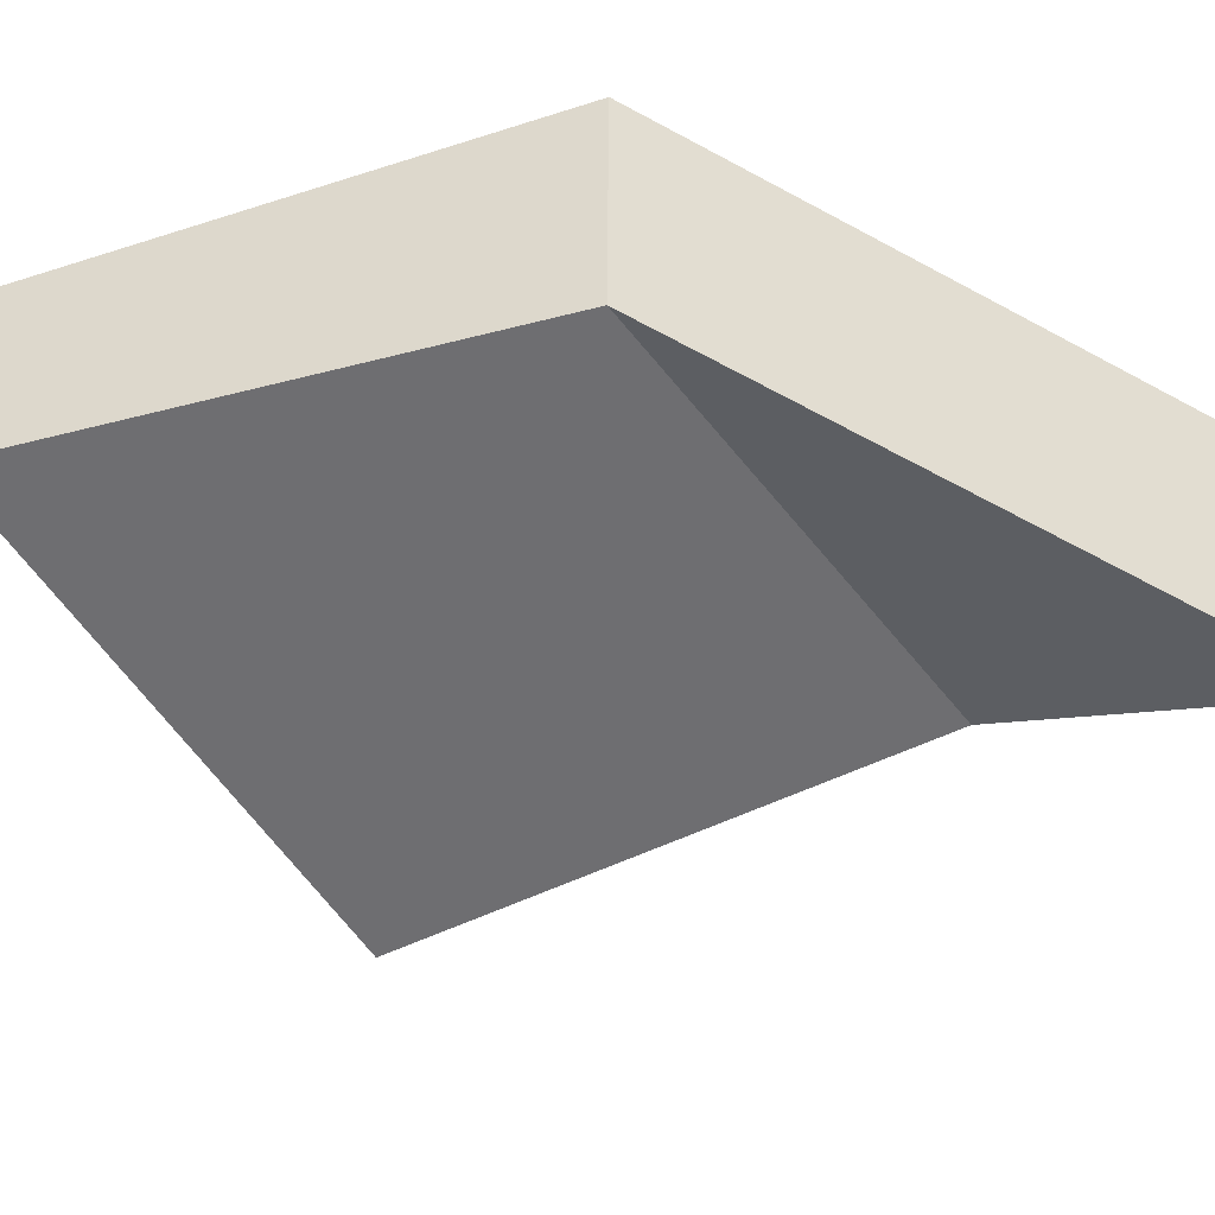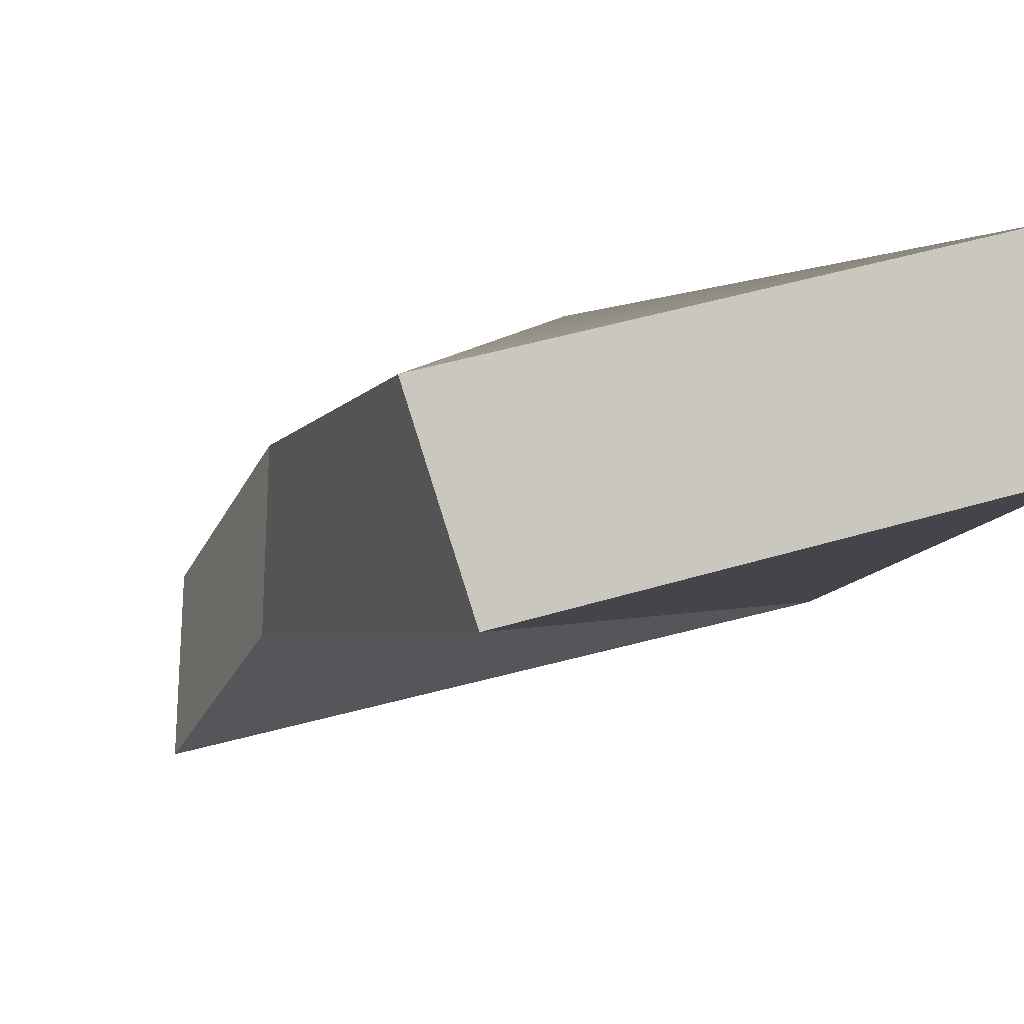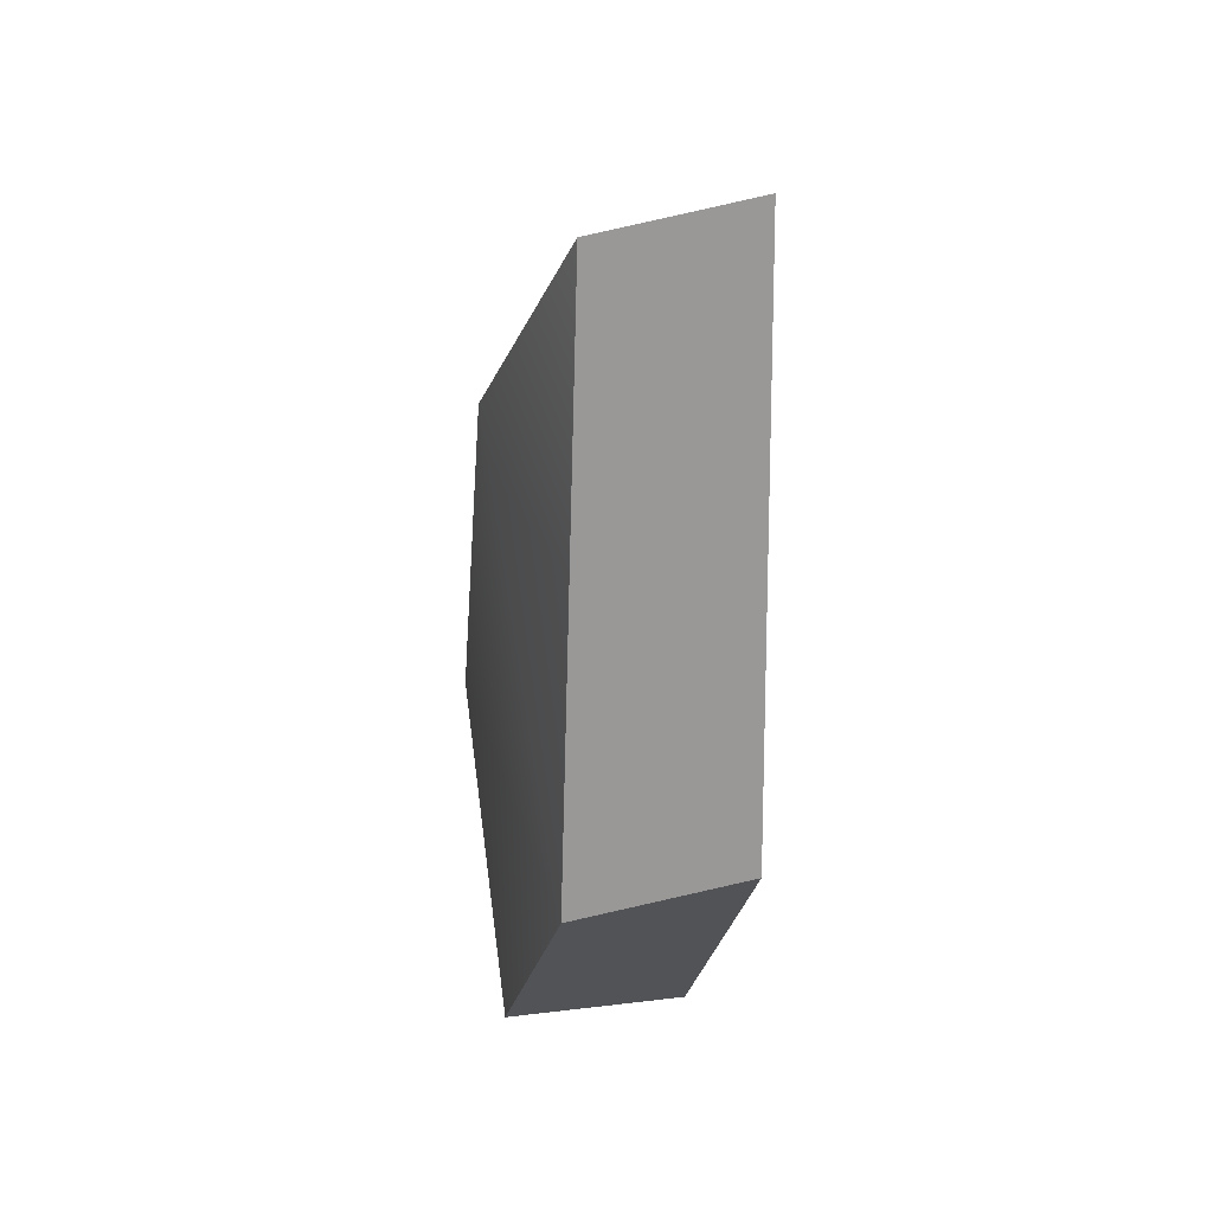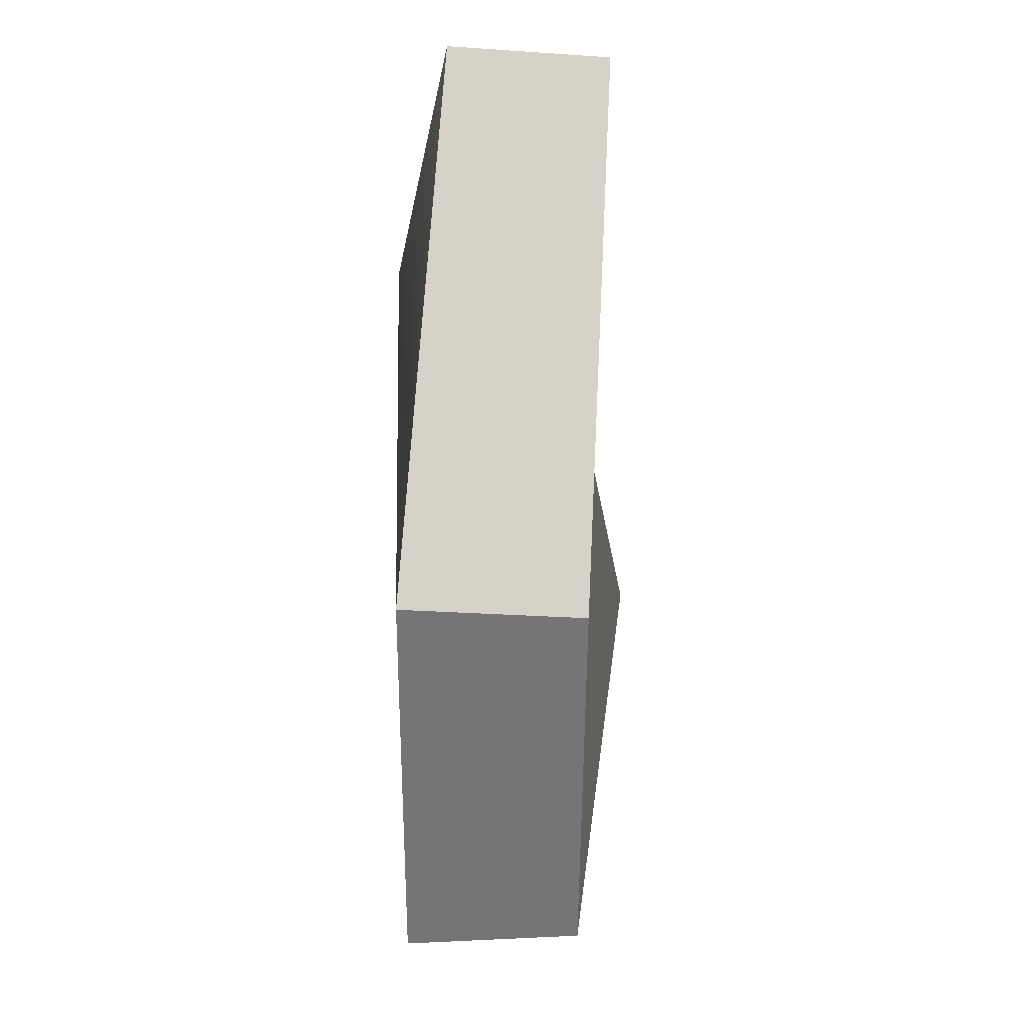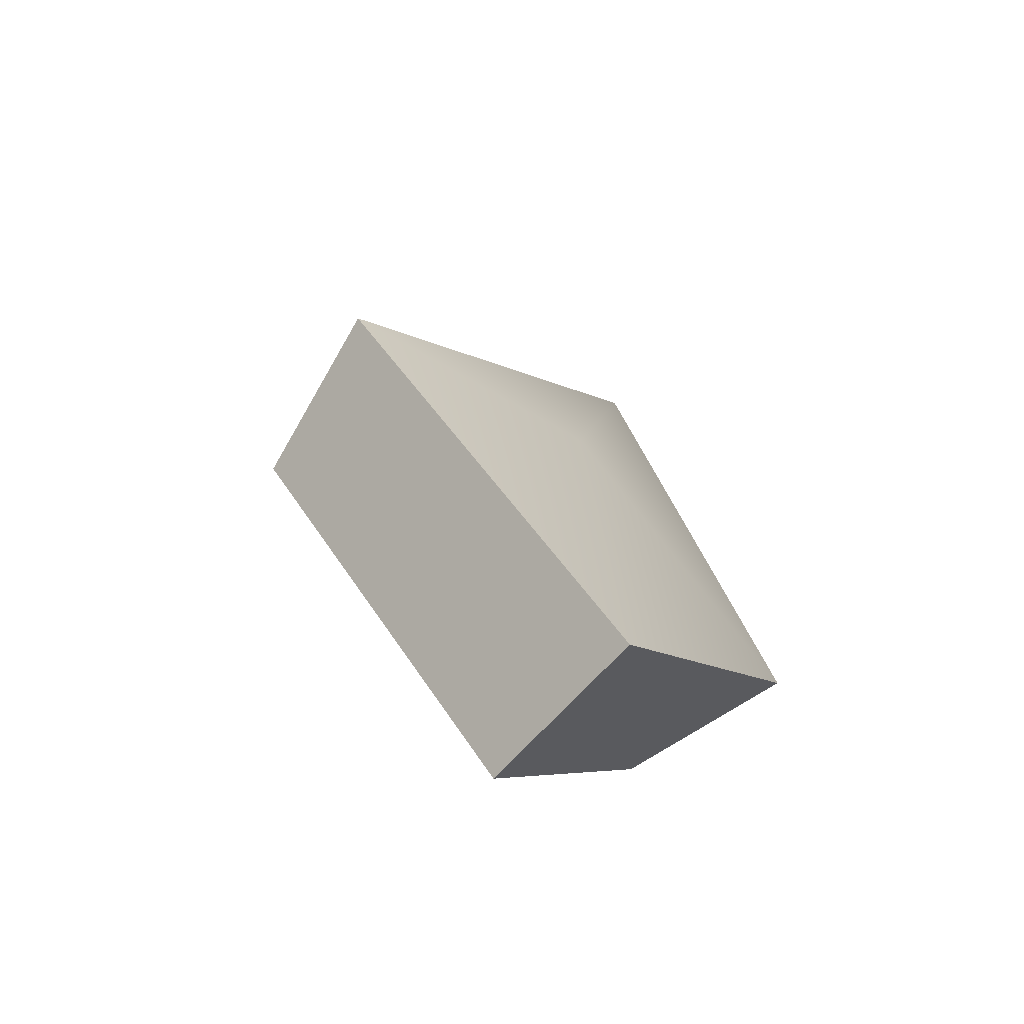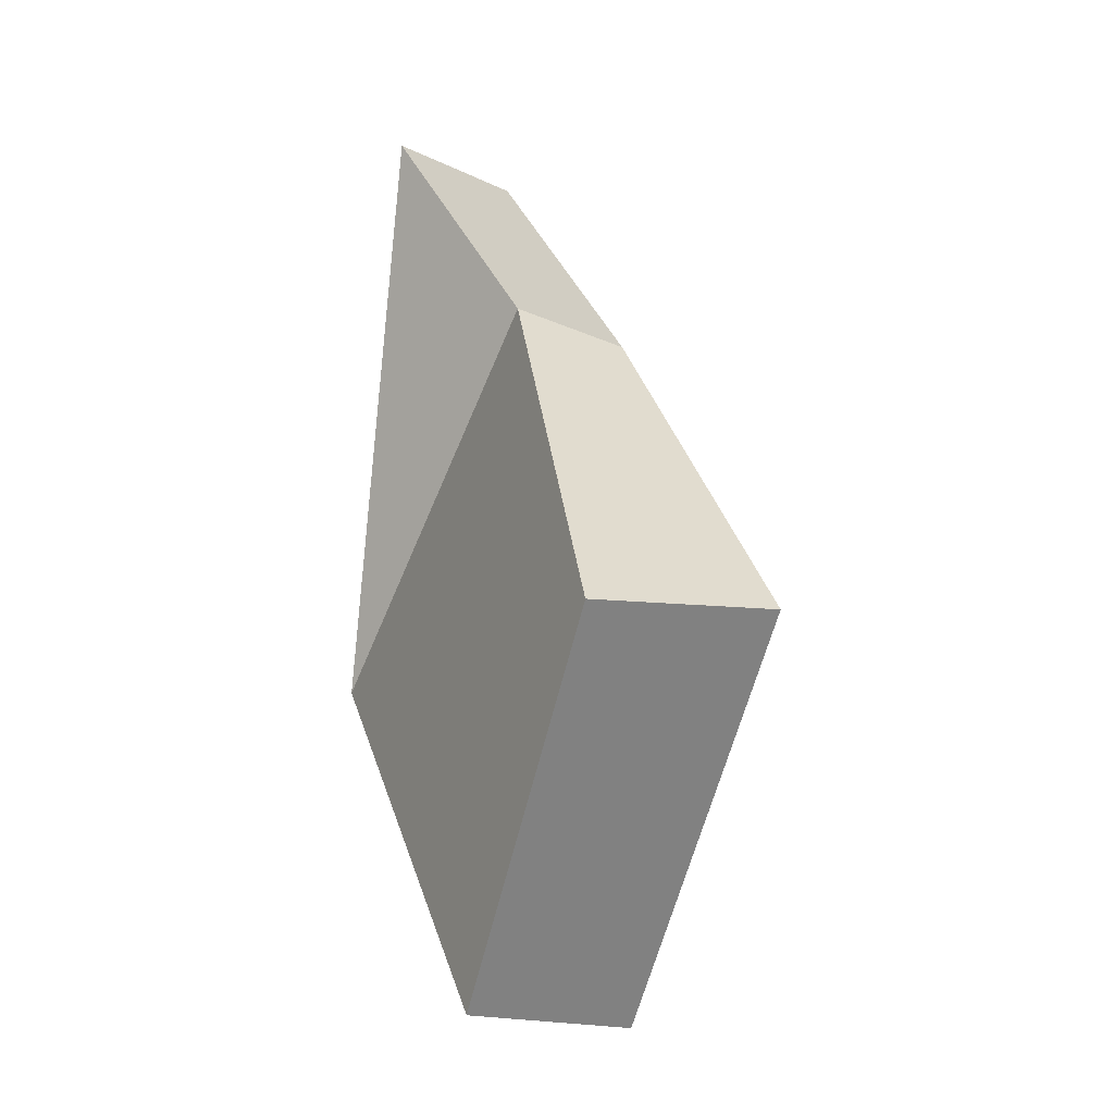
<metadata>
{"format":"obj","ext":"obj","renderer":"f3d","projection":"perspective","resolution":1024,"background":"white","views":[{"elev":-34.7,"azim":-111.1,"up":"+Y"},{"elev":-24.4,"azim":122.6,"up":"+Y"},{"elev":33.6,"azim":-117.7,"up":"+Z"},{"elev":-2.0,"azim":-104.8,"up":"+Z"},{"elev":-69.2,"azim":116.7,"up":"+Z"},{"elev":-11.8,"azim":39.7,"up":"+Z"}]}
</metadata>
<code>
g default
v -0.4843 0.3314 -0.1851
v 0.5182 -0.05264 -0.1652
v 0.001435 0.2077 -0.8354
v -0.2989 0.2011 0.8354
v -0.02971 0.2341 0.4575
v 0.1259 0.206 -0.1659
v -0.5182 0.000401 -0.2005
v 0.3338 -0.3314 -0.1656
v -0.1245 -0.09619 -0.8127
v -0.2989 -0.11 0.8354
v -0.02971 -0.07699 0.4575
g SheepChunk_Small
f 5 2 6
f 2 3 6
f 4 5 1
f 5 6 1
f 6 3 1
f 1 3 9 7
f 3 2 8 9
f 5 4 10 11
f 2 5 11 8
f 4 1 7 10
f 7 9 8 11
f 7 11 10

</code>
